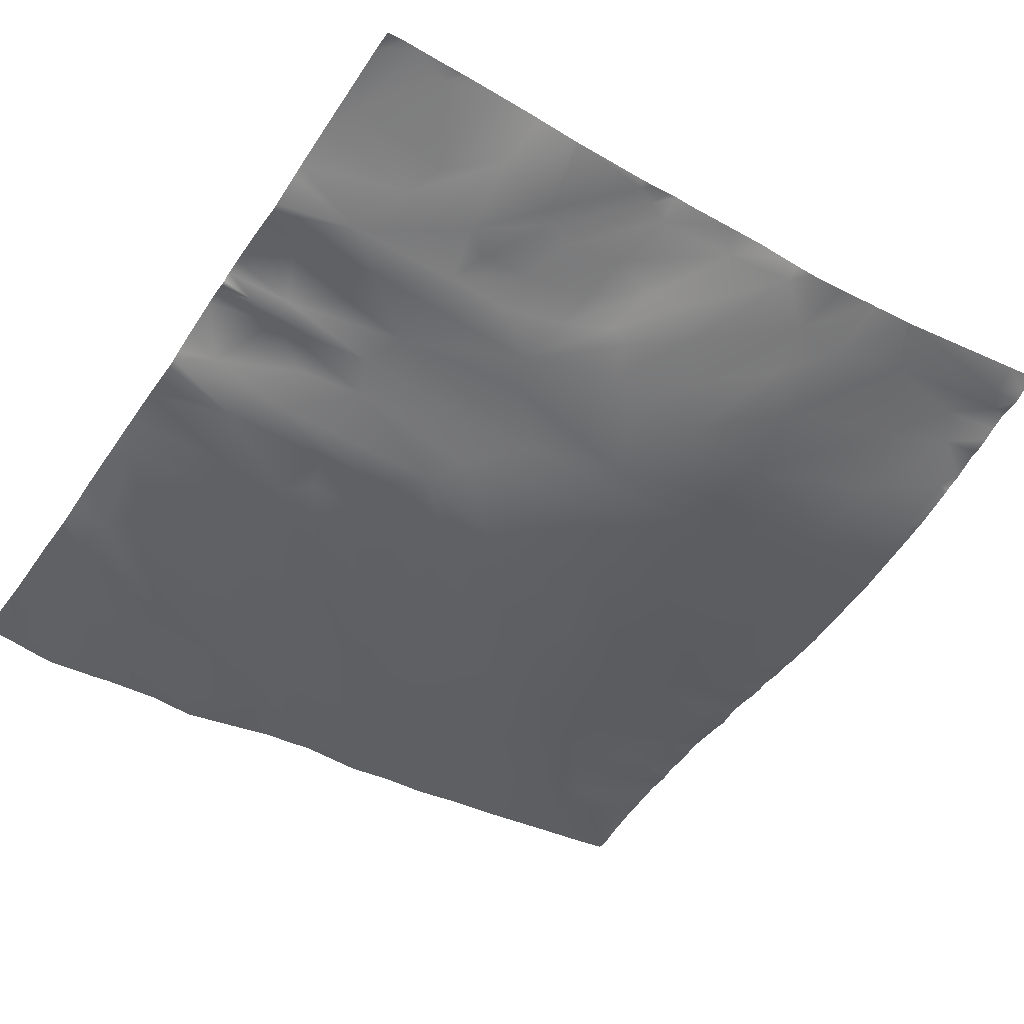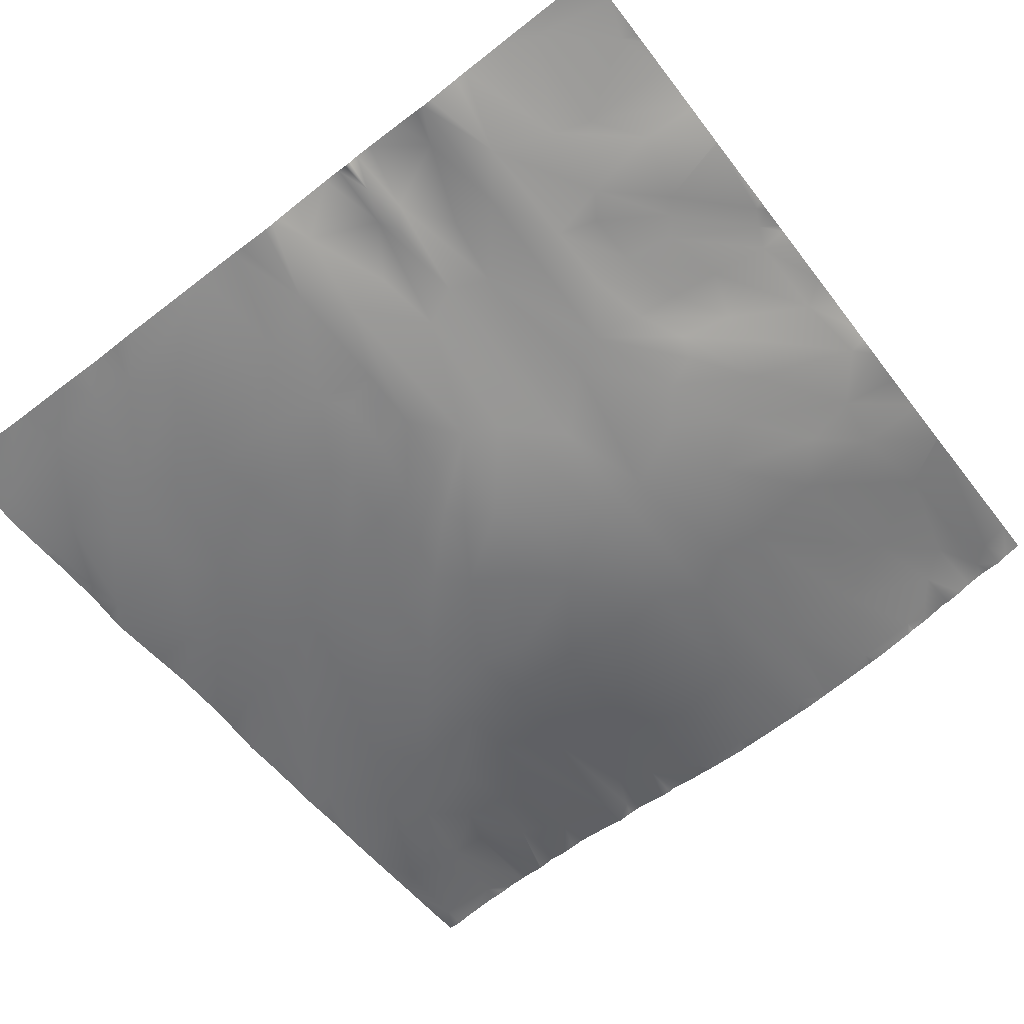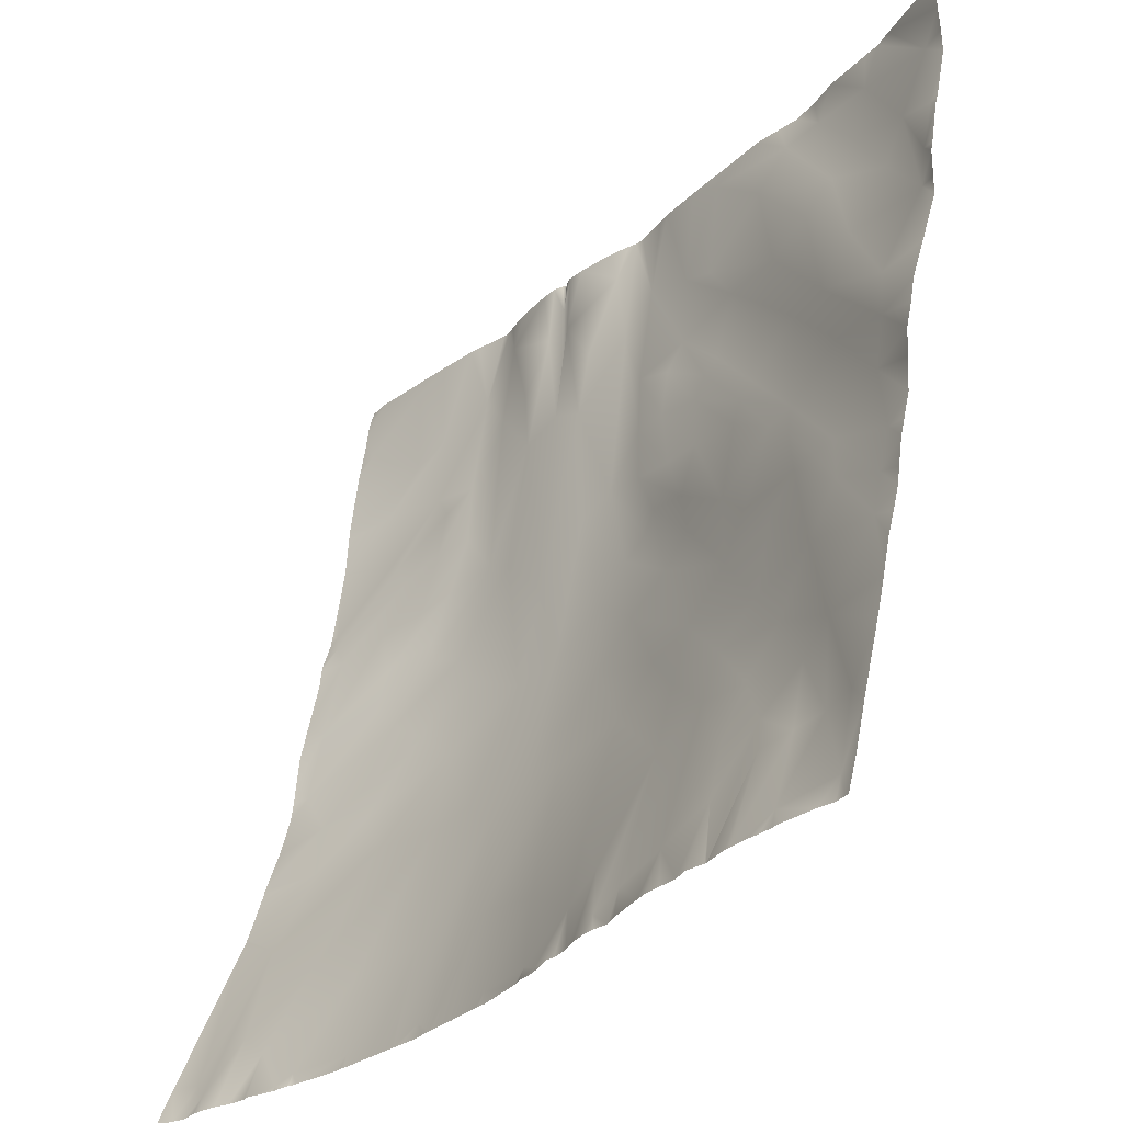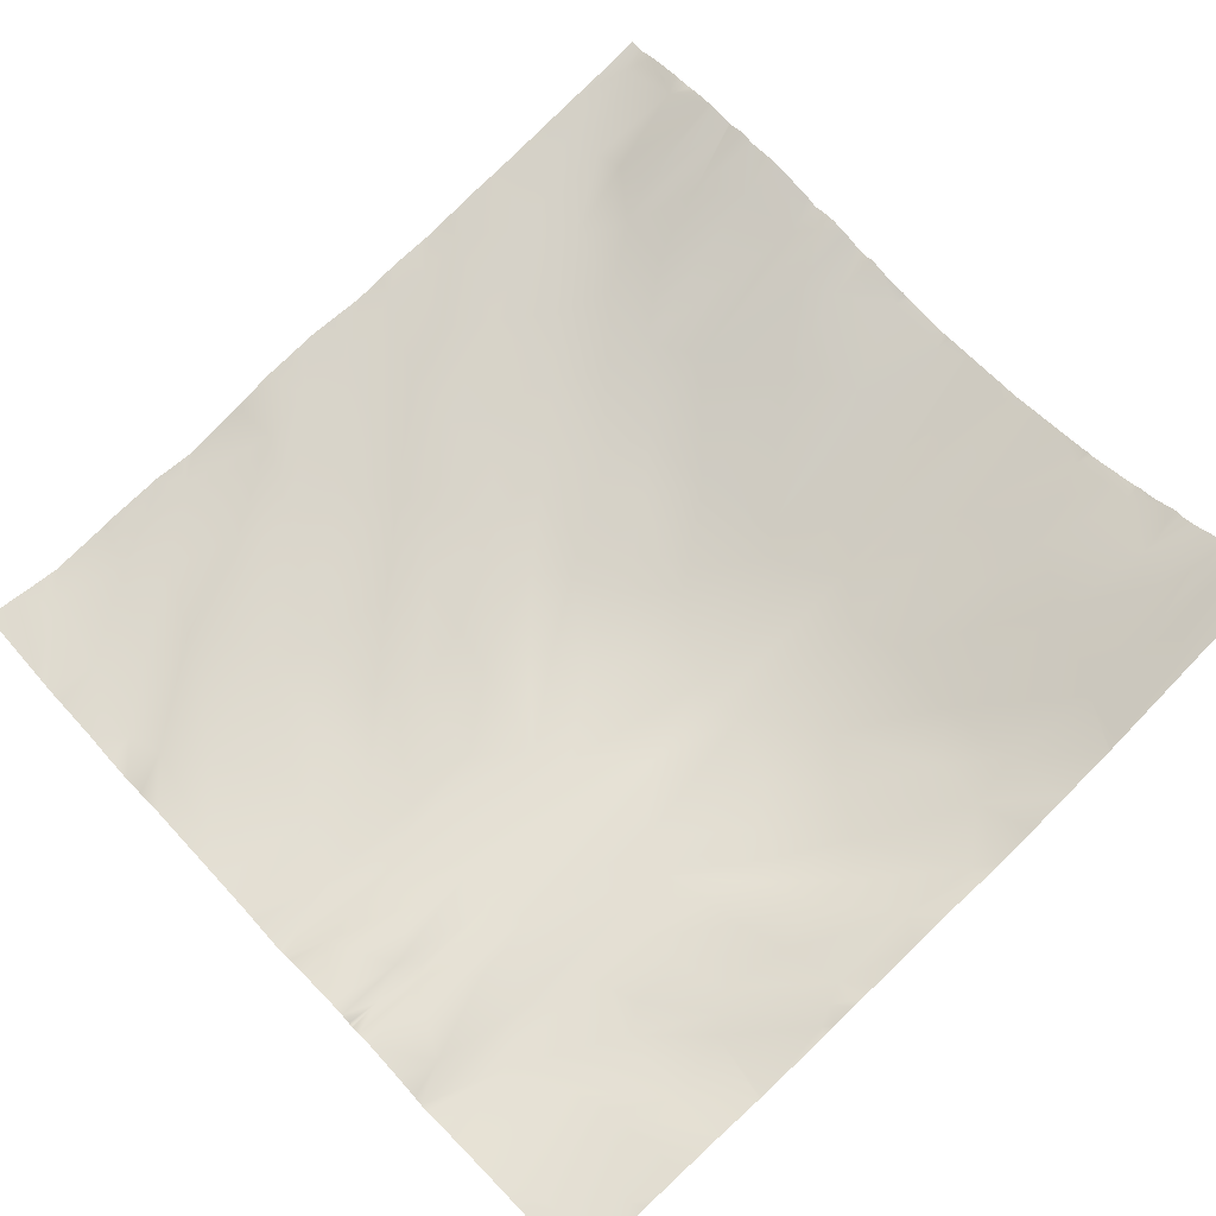
<metadata>
{"format":"obj","ext":"obj","renderer":"f3d","projection":"perspective","resolution":1024,"background":"white","views":[{"elev":-58.0,"azim":56.1,"up":"+Y"},{"elev":-70.8,"azim":37.6,"up":"+Y"},{"elev":-31.5,"azim":-131.0,"up":"+Z"},{"elev":60.4,"azim":47.4,"up":"+Y"}]}
</metadata>
<code>
o lod_0_970_Cube
v -492 -30.23 1335
v -494 -30.79 1336
v -488.4 -31 1339
v -500.9 -31.92 1336
v -497.6 -34.59 1345
v -511 -32.49 1336
v -506.1 -36 1347
v -506.2 -41.68 1363
v -501.4 -41.25 1362
v -508.1 -46.45 1378
v -499.2 -44.41 1372
v -490.6 -34.85 1349
v -492.5 -40.95 1363
v -484.9 -31.26 1342
v -482.1 -35.87 1354
v -488.6 -41.93 1368
v -483.7 -39.57 1363
v -482.3 -28.38 1336
v -478.4 -41.69 1374
v -479.4 -42.64 1382
v -480 -29.33 1338
v -482.8 -40.79 1369
v -494.5 -44.63 1377
v -489.5 -44.59 1380
v -500.8 -46.22 1381
v -497.7 -46.93 1385
v -505 -47.57 1394
v -494.1 -46.32 1387
v -506.8 -48.66 1409
v -511 -49.07 1411
v -501.2 -48.13 1396
v -493.1 -46.66 1389
v -486.3 -44.57 1383
v -487.5 -45.05 1387
v -495.7 -47.01 1395
v -497 -48.31 1401
v -491 -46.73 1394
v -485.8 -45.5 1393
v -479.5 -44.7 1392
v -492.6 -47.58 1401
v -487.4 -47.32 1400
v -478.4 -44.67 1394
v -492.7 -48.66 1407
v -477.5 -45.31 1396
v -485.7 -47.1 1402
v -484.4 -47.62 1404
v -490.7 -49.03 1410
v -497.1 -48.78 1408
v -482.4 -48.14 1411
v -500.7 -50.11 1416
v -497 -50.74 1421
v -490.5 -49.57 1418
v -486.4 -49.14 1417
v -485.6 -49.74 1428
v -478.2 -48.4 1422
v -502.2 -50.41 1426
v -505.6 -49.19 1417
v -509.5 -49.38 1422
v -511 -50.25 1426
v -530 -30.23 1335
v -528 -30.79 1336
v -533.6 -31 1339
v -521.1 -31.92 1336
v -524.4 -34.59 1345
v -511 -40.63 1359
v -515.9 -36 1347
v -515.8 -41.68 1363
v -520.6 -41.25 1362
v -513.9 -46.45 1378
v -511 -46.4 1378
v -511 -47.17 1388
v -522.8 -44.41 1372
v -531.4 -34.85 1349
v -529.5 -40.95 1363
v -537.1 -31.26 1342
v -539.9 -35.87 1354
v -533.4 -41.93 1368
v -538.3 -39.57 1363
v -539.7 -28.38 1336
v -563.7 -26.08 1336
v -570.1 -26.86 1337
v -565.5 -30.59 1346
v -562.2 -30.17 1345
v -569.7 -29.14 1346
v -564.3 -32.85 1356
v -569.2 -33.87 1364
v -568.9 -35.31 1369
v -569.7 -35.92 1374
v -562.6 -36.81 1372
v -560.7 -38.82 1378
v -566.3 -38.84 1383
v -559.3 -36.33 1367
v -560 -39.97 1384
v -559 -41.97 1392
v -567.3 -38.89 1388
v -552.6 -42.24 1387
v -558.3 -38.74 1378
v -553.3 -40.93 1383
v -554.7 -39.86 1378
v -549.3 -42.47 1387
v -551.4 -44.63 1400
v -547 -41.05 1378
v -556.5 -43.17 1399
v -552.1 -39.33 1375
v -543.6 -41.69 1374
v -550.4 -38.75 1366
v -555.1 -36.48 1361
v -542.6 -42.64 1382
v -560.4 -33.67 1354
v -552.7 -34.58 1355
v -556.6 -32.07 1349
v -558.4 -29.89 1345
v -553.4 -29.18 1342
v -548.6 -28.05 1339
v -551.3 -32.61 1349
v -545.6 -36.21 1357
v -542 -29.33 1338
v -546.2 -37.81 1362
v -539.2 -40.79 1369
v -527.5 -44.63 1377
v -532.5 -44.59 1380
v -521.2 -46.22 1381
v -524.3 -46.93 1385
v -517 -47.57 1394
v -527.9 -46.32 1387
v -515.2 -48.66 1409
v -520.8 -48.13 1396
v -528.9 -46.66 1389
v -535.7 -44.57 1383
v -534.5 -45.05 1387
v -526.3 -47.01 1395
v -525 -48.31 1401
v -531 -46.73 1394
v -536.2 -45.5 1393
v -542.5 -44.7 1392
v -529.4 -47.58 1401
v -534.6 -47.32 1400
v -543.6 -44.67 1394
v -529.3 -48.66 1407
v -544.5 -45.31 1396
v -536.3 -47.1 1402
v -545.5 -46.51 1406
v -537.6 -47.62 1404
v -531.3 -49.03 1410
v -524.9 -48.78 1408
v -539.6 -48.14 1411
v -521.3 -50.11 1416
v -525 -50.74 1421
v -531.5 -49.57 1418
v -547.2 -46.45 1410
v -535.6 -49.14 1417
v -536.4 -49.74 1428
v -543.8 -48.4 1422
v -552.4 -45.92 1412
v -560.3 -43.36 1404
v -555.9 -46.27 1415
v -547.9 -48.66 1425
v -566.6 -40.26 1394
v -563.6 -45.51 1411
v -569.7 -43.28 1404
v -571.5 -40.06 1395
v -570.6 -42.98 1408
v -566.7 -44.97 1415
v -570.9 -44.07 1414
v -557.7 -47.88 1420
v -551.9 -49.38 1427
v -560.3 -47.29 1424
v -569.1 -46.35 1423
v -519.8 -50.41 1426
v -516.4 -49.19 1417
v -512.5 -49.38 1422
v -511.1 -50.07 1420
v -476.6 -49.07 1428
v -476.6 -48.88 1426
v -479 -49.48 1430
v -484.6 -49.88 1430
v -476.6 -49.72 1430
v -476.6 -48.11 1421
v -476.6 -48.5 1423
v -476.6 -47.92 1420
v -476.6 -47.47 1416
v -476.6 -46.87 1411
v -476.6 -46.85 1410
v -476.6 -45.22 1397
v -476.6 -46.47 1405
v -476.6 -46.52 1406
v -476.6 -46.52 1406
v -476.6 -44.16 1393
v -476.6 -44.96 1395
v -486.2 -49.93 1430
v -489.5 -50.16 1430
v -494.1 -50.53 1430
v -495.4 -50.74 1430
v -499 -51.46 1430
v -500.1 -51.41 1430
v -501 -51.11 1430
v -503.6 -50.52 1430
v -507.8 -50.05 1430
v -509.7 -50 1430
v -510.7 -50.38 1430
v -511.4 -50.38 1430
v -512.3 -50 1430
v -511 -50.61 1430
v -514.2 -50.05 1430
v -518.4 -50.52 1430
v -521 -51.11 1430
v -521.9 -51.41 1430
v -523 -51.46 1430
v -526.6 -50.73 1430
v -527.9 -50.53 1430
v -532.5 -50.16 1430
v -535.8 -49.93 1430
v -537.4 -49.88 1430
v -543 -49.48 1430
v -546 -49.77 1430
v -548.4 -50 1430
v -551.3 -49.55 1430
v -554.5 -48.76 1430
v -559.7 -48.25 1430
v -476.6 -43.95 1392
v -476.6 -42.57 1384
v -476.6 -43.73 1390
v -476.6 -41.63 1380
v -476.6 -41.17 1374
v -476.6 -41.35 1376
v -476.6 -40.89 1372
v -476.6 -39.66 1367
v -476.6 -38.14 1363
v -476.6 -37.98 1362
v -476.6 -28.66 1339
v -476.6 -35.89 1356
v -476.6 -36.29 1357
v -476.6 -36.2 1357
v -482.8 -27.87 1334
v -484.7 -28.27 1334
v -486.2 -28.86 1334
v -488.2 -29.23 1334
v -476.6 -26.97 1334
v -478.7 -27.5 1334
v -480 -27.99 1334
v -481.6 -27.84 1334
v -488.9 -29.08 1334
v -491.9 -29.99 1334
v -508.1 -31.7 1334
v -508.4 -31.7 1334
v -509.4 -31.76 1334
v -512.6 -31.76 1334
v -513.6 -31.7 1334
v -513.9 -31.7 1334
v -505 -31.56 1334
v -517 -31.56 1334
v -530.1 -29.99 1334
v -533.1 -29.08 1334
v -555.8 -25.98 1334
v -556 -25.97 1334
v -533.8 -29.23 1334
v -535.8 -28.86 1334
v -537.3 -28.27 1334
v -539.2 -27.87 1334
v -553.9 -25.7 1334
v -552.2 -26.18 1334
v -550.2 -26.22 1334
v -540.4 -27.84 1334
v -542 -27.99 1334
v -543.3 -27.5 1334
v -547.2 -26.55 1334
v -548.6 -26.23 1334
v -563.9 -25.41 1334
v -562.4 -25.45 1334
v -561.2 -25.34 1334
v -492 -30.02 1334
v -493.9 -30.21 1334
v -494.1 -30.33 1334
v -495 -30.53 1334
v -500.1 -31.34 1334
v -500.9 -31.3 1334
v -501.4 -31.38 1334
v -511 -31.87 1334
v -520.6 -31.38 1334
v -521.1 -31.3 1334
v -521.9 -31.34 1334
v -527 -30.53 1334
v -527.9 -30.33 1334
v -528.1 -30.21 1334
v -530 -30.02 1334
v -563.7 -47.52 1430
v -570.9 -45.57 1430
v -571.9 -45.37 1426
v -571.9 -45.33 1429
v -561.7 -48.1 1430
v -571.9 -45.44 1430
v -571.9 -45.54 1423
v -571.9 -45.58 1421
v -571.9 -44.22 1415
v -571.9 -43.93 1414
v -571.9 -43.73 1413
v -571.9 -42.41 1406
v -571.9 -42.35 1403
v -571.9 -42.67 1407
v -571.9 -42.26 1401
v -571.9 -40.13 1395
v -571.9 -37.67 1386
v -571.9 -38.31 1390
v -571.9 -39.81 1394
v -571.9 -39.97 1394
v -571.9 -36.64 1380
v -571.9 -36.87 1383
v -571.9 -36.36 1376
v -571.9 -35.53 1373
v -571.9 -34.34 1368
v -571.9 -34.95 1371
v -571.9 -33.22 1363
v -571.9 -34.02 1366
v -571.9 -30.95 1354
v -571.9 -30.34 1352
v -571.9 -31.45 1356
v -571.9 -32.35 1360
v -556.1 -25.95 1334
v -571.9 -28.12 1343
v -558.6 -25.42 1334
v -559.2 -25.44 1334
v -571.9 -26.72 1338
v -564.8 -25.34 1334
v -568.6 -25.58 1334
v -570.2 -25.87 1334
v -571.4 -25.73 1334
v -571.9 -25.61 1334
f 1 272 2
f 242 1 3
f 3 1 2
f 3 237 242
f 2 273 274
f 274 4 2
f 3 2 5
f 5 2 4
f 4 276 277
f 4 277 250
f 245 6 65
f 250 7 4
f 7 245 65
f 5 4 7
f 7 65 8
f 9 5 7
f 9 7 8
f 10 8 65
f 10 65 70
f 10 70 71
f 11 9 8
f 11 8 10
f 12 5 9
f 3 5 12
f 13 12 9
f 11 13 9
f 14 3 12
f 236 3 14
f 15 12 13
f 15 14 12
f 16 13 11
f 14 235 236
f 16 17 13
f 17 15 13
f 18 235 14
f 15 18 14
f 20 225 19
f 240 18 21
f 21 18 15
f 232 15 17
f 22 17 16
f 226 22 19
f 22 16 23
f 16 11 23
f 19 22 24
f 24 22 23
f 25 23 11
f 25 11 10
f 23 25 26
f 24 23 26
f 27 25 10
f 26 25 27
f 27 10 71
f 28 24 26
f 27 71 29
f 29 71 30
f 31 26 27
f 28 26 31
f 31 27 29
f 32 24 28
f 32 28 31
f 19 24 33
f 33 24 32
f 20 19 33
f 34 33 32
f 20 33 34
f 35 32 31
f 35 34 32
f 36 35 31
f 37 34 35
f 36 37 35
f 38 20 34
f 38 34 37
f 39 20 38
f 39 221 20
f 40 38 37
f 40 37 36
f 39 38 41
f 41 38 40
f 220 39 42
f 42 39 41
f 41 40 43
f 45 42 41
f 44 42 45
f 45 41 43
f 46 44 45
f 47 45 43
f 46 45 47
f 43 40 48
f 47 43 48
f 40 36 48
f 49 46 47
f 48 36 50
f 36 31 50
f 50 31 29
f 51 47 48
f 51 48 50
f 49 47 52
f 52 47 51
f 53 49 52
f 51 192 52
f 54 53 52
f 52 191 54
f 181 53 55
f 54 55 53
f 55 180 181
f 50 57 56
f 50 29 57
f 56 57 58
f 57 29 58
f 56 198 197
f 58 29 30
f 58 30 172
f 58 172 59
f 60 284 285
f 60 253 62
f 62 61 60
f 62 253 256
f 61 282 283
f 63 282 61
f 62 64 61
f 64 63 61
f 63 279 280
f 63 251 279
f 6 248 65
f 66 251 63
f 66 248 249
f 64 66 63
f 66 67 65
f 68 66 64
f 68 67 66
f 69 65 67
f 69 70 65
f 69 71 70
f 72 67 68
f 72 69 67
f 73 68 64
f 62 73 64
f 74 68 73
f 72 68 74
f 75 73 62
f 62 257 75
f 76 74 73
f 76 73 75
f 77 72 74
f 75 257 258
f 77 74 78
f 78 74 76
f 79 258 259
f 76 75 79
f 81 324 325
f 80 324 81
f 81 82 80
f 82 83 80
f 321 80 83
f 80 270 269
f 84 82 81
f 84 85 82
f 86 316 317
f 85 316 86
f 86 313 87
f 87 311 88
f 87 89 86
f 88 90 87
f 87 90 89
f 88 308 91
f 89 92 86
f 86 92 85
f 91 93 88
f 93 90 88
f 94 93 91
f 91 307 95
f 95 94 91
f 93 96 90
f 94 96 93
f 90 97 89
f 90 98 97
f 90 96 98
f 97 99 89
f 97 98 99
f 99 92 89
f 96 100 98
f 98 100 99
f 94 101 96
f 100 102 99
f 103 101 94
f 95 103 94
f 99 102 104
f 99 104 92
f 104 102 105
f 104 106 92
f 104 105 106
f 92 106 107
f 92 107 85
f 108 105 102
f 100 108 102
f 85 107 109
f 85 109 82
f 109 83 82
f 109 107 110
f 109 111 83
f 109 110 111
f 83 111 112
f 112 321 83
f 112 255 318
f 112 318 320
f 113 255 111
f 113 261 260
f 114 261 113
f 111 115 113
f 113 115 114
f 111 110 115
f 114 266 267
f 115 116 114
f 110 116 115
f 117 266 114
f 116 117 114
f 79 264 117
f 117 76 79
f 116 76 117
f 78 76 116
f 110 118 116
f 118 78 116
f 107 118 110
f 106 118 107
f 118 119 78
f 106 119 118
f 119 77 78
f 105 119 106
f 119 120 77
f 77 120 72
f 105 121 119
f 121 120 119
f 122 72 120
f 122 69 72
f 120 123 122
f 121 123 120
f 124 69 122
f 123 124 122
f 124 71 69
f 125 123 121
f 124 126 71
f 126 30 71
f 127 124 123
f 125 127 123
f 127 126 124
f 128 125 121
f 128 127 125
f 105 129 121
f 129 128 121
f 108 129 105
f 130 128 129
f 108 130 129
f 131 127 128
f 131 128 130
f 132 127 131
f 133 131 130
f 132 131 133
f 134 130 108
f 134 133 130
f 135 134 108
f 135 108 100
f 136 133 134
f 136 132 133
f 135 137 134
f 137 136 134
f 138 135 100
f 138 137 135
f 96 138 100
f 137 139 136
f 96 140 138
f 101 140 96
f 141 137 138
f 140 141 138
f 141 139 137
f 142 140 101
f 103 142 101
f 143 141 140
f 142 143 140
f 144 139 141
f 143 144 141
f 139 145 136
f 144 145 139
f 136 145 132
f 146 144 143
f 142 146 143
f 145 147 132
f 132 147 127
f 147 126 127
f 148 145 144
f 148 147 145
f 146 149 144
f 149 148 144
f 150 146 142
f 150 142 103
f 151 149 146
f 150 151 146
f 210 148 149
f 152 149 151
f 211 149 152
f 153 151 150
f 152 151 153
f 154 150 103
f 153 150 154
f 154 103 155
f 156 153 154
f 156 154 155
f 157 152 153
f 156 157 153
f 155 103 158
f 158 103 95
f 159 156 155
f 95 303 158
f 160 155 158
f 160 159 155
f 158 304 161
f 160 158 161
f 162 163 160
f 163 159 160
f 162 296 164
f 164 163 162
f 163 165 159
f 159 165 156
f 165 166 156
f 166 157 156
f 167 165 163
f 167 166 165
f 168 163 164
f 168 167 163
f 216 157 166
f 147 169 170
f 147 170 126
f 169 171 170
f 170 171 126
f 169 204 171
f 171 30 126
f 171 172 30
f 171 59 172
f 189 42 44
f 185 184 44
f 280 281 63
f 228 17 22
f 201 203 59
f 286 290 168
f 297 160 298
f 315 85 84
f 183 186 49
f 197 196 56
f 190 176 54
f 313 310 87
f 219 218 167
f 267 262 114
f 202 59 171
f 319 81 322
f 213 212 152
f 204 202 171
f 188 220 42
f 287 288 289
f 285 252 60
f 179 178 55
f 241 234 18
f 224 226 19
f 304 305 161
f 293 164 294
f 194 193 51
f 300 161 301
f 278 247 6
f 272 273 2
f 308 306 91
f 206 205 169
f 209 208 148
f 207 148 208
f 289 291 287
f 203 200 59
f 199 59 200
f 184 189 44
f 227 228 22
f 218 166 167
f 319 315 84
f 207 169 147
f 214 152 157
f 195 56 196
f 191 190 54
f 275 276 4
f 225 224 19
f 295 294 164
f 296 295 164
f 182 49 53
f 325 326 81
f 231 15 233
f 174 55 54
f 217 216 166
f 269 268 80
f 307 302 95
f 186 46 49
f 185 46 187
f 297 299 162
f 175 177 173
f 243 271 1
f 246 278 6
f 212 211 152
f 260 254 113
f 195 51 50
f 259 263 79
f 199 198 58
f 283 284 61
f 305 301 161
f 229 232 17
f 317 312 86
f 293 292 168
f 215 214 157
f 230 239 21
f 231 230 21
f 290 167 168
f 268 323 80
f 300 298 160
f 327 81 326
f 311 309 88
f 239 240 21
f 221 223 20
f 264 265 117
f 175 174 54
f 178 180 55
f 1 271 272
f 242 243 1
f 274 275 4
f 245 246 6
f 250 244 7
f 7 244 245
f 236 237 3
f 18 234 235
f 20 223 225
f 240 241 18
f 232 233 15
f 226 227 22
f 39 222 221
f 220 222 39
f 51 193 192
f 52 192 191
f 181 182 53
f 56 58 198
f 60 61 284
f 60 252 253
f 63 281 282
f 6 247 248
f 66 249 251
f 66 65 248
f 62 256 257
f 79 75 258
f 80 323 324
f 321 270 80
f 85 314 316
f 86 312 313
f 87 310 311
f 88 309 308
f 91 306 307
f 112 320 321
f 112 111 255
f 113 254 255
f 114 262 261
f 117 265 266
f 79 263 264
f 210 209 148
f 211 210 149
f 95 302 303
f 158 303 304
f 162 299 296
f 216 215 157
f 169 205 204
f 189 188 42
f 228 229 17
f 168 292 288
f 288 286 168
f 297 162 160
f 315 314 85
f 202 201 59
f 319 84 81
f 287 286 288
f 293 168 164
f 300 160 161
f 207 147 148
f 199 58 59
f 218 217 166
f 207 206 169
f 214 213 152
f 195 50 56
f 182 183 49
f 231 21 15
f 174 179 55
f 186 187 46
f 185 44 46
f 195 194 51
f 230 238 239
f 290 219 167
f 327 322 81
f 54 176 175
f 175 173 174

</code>
